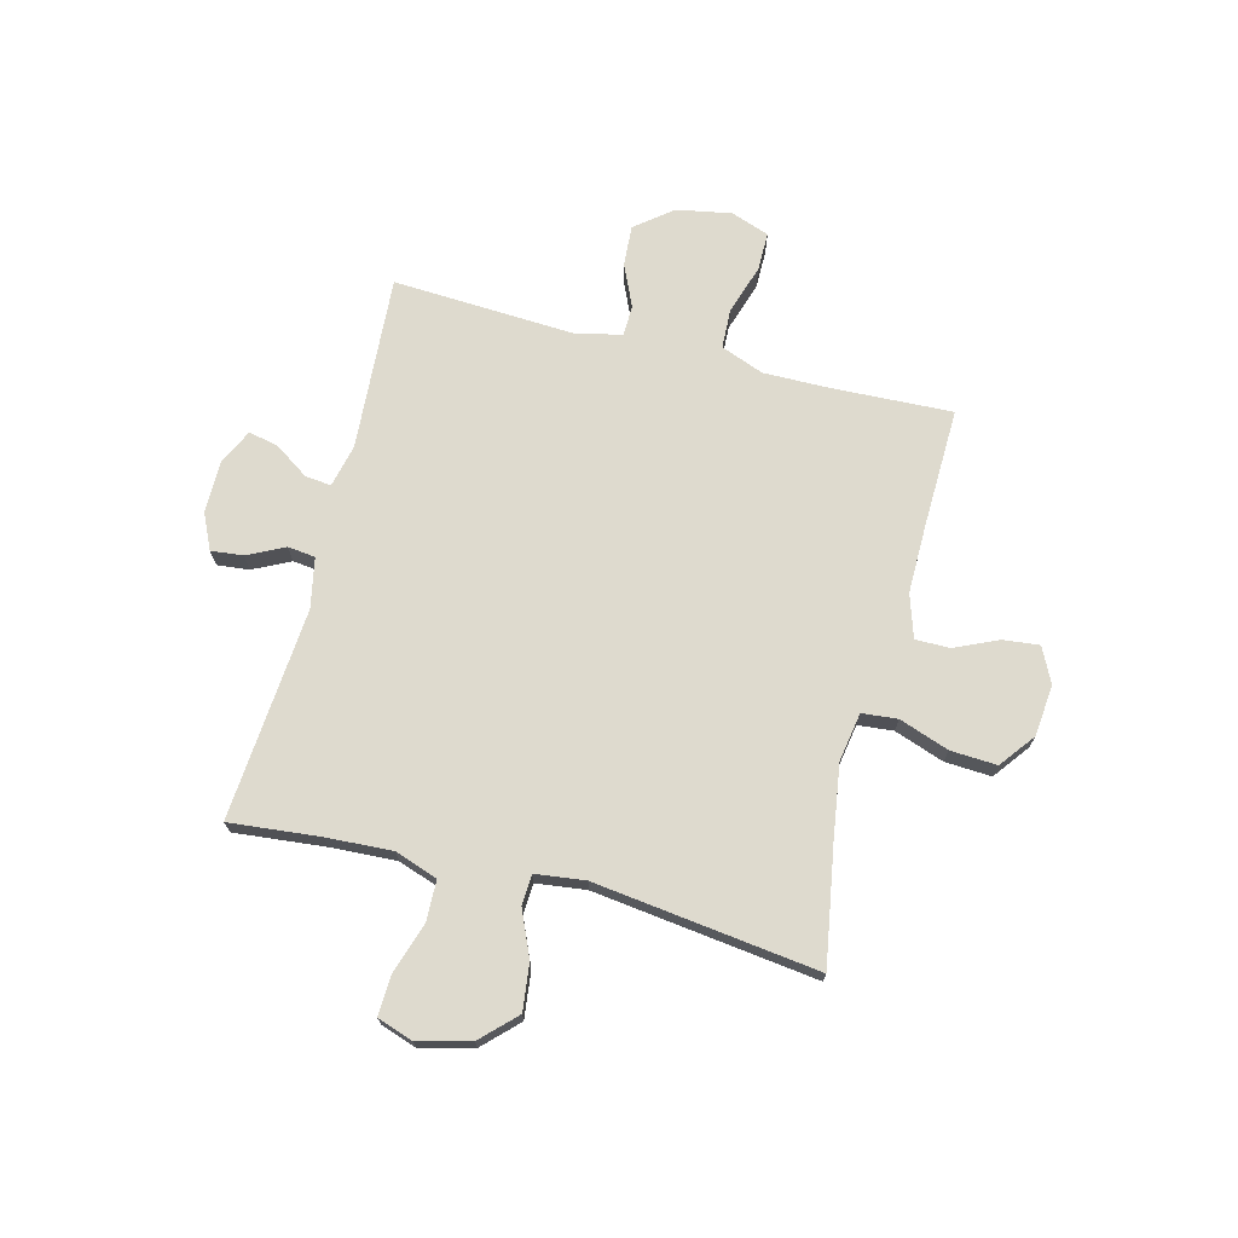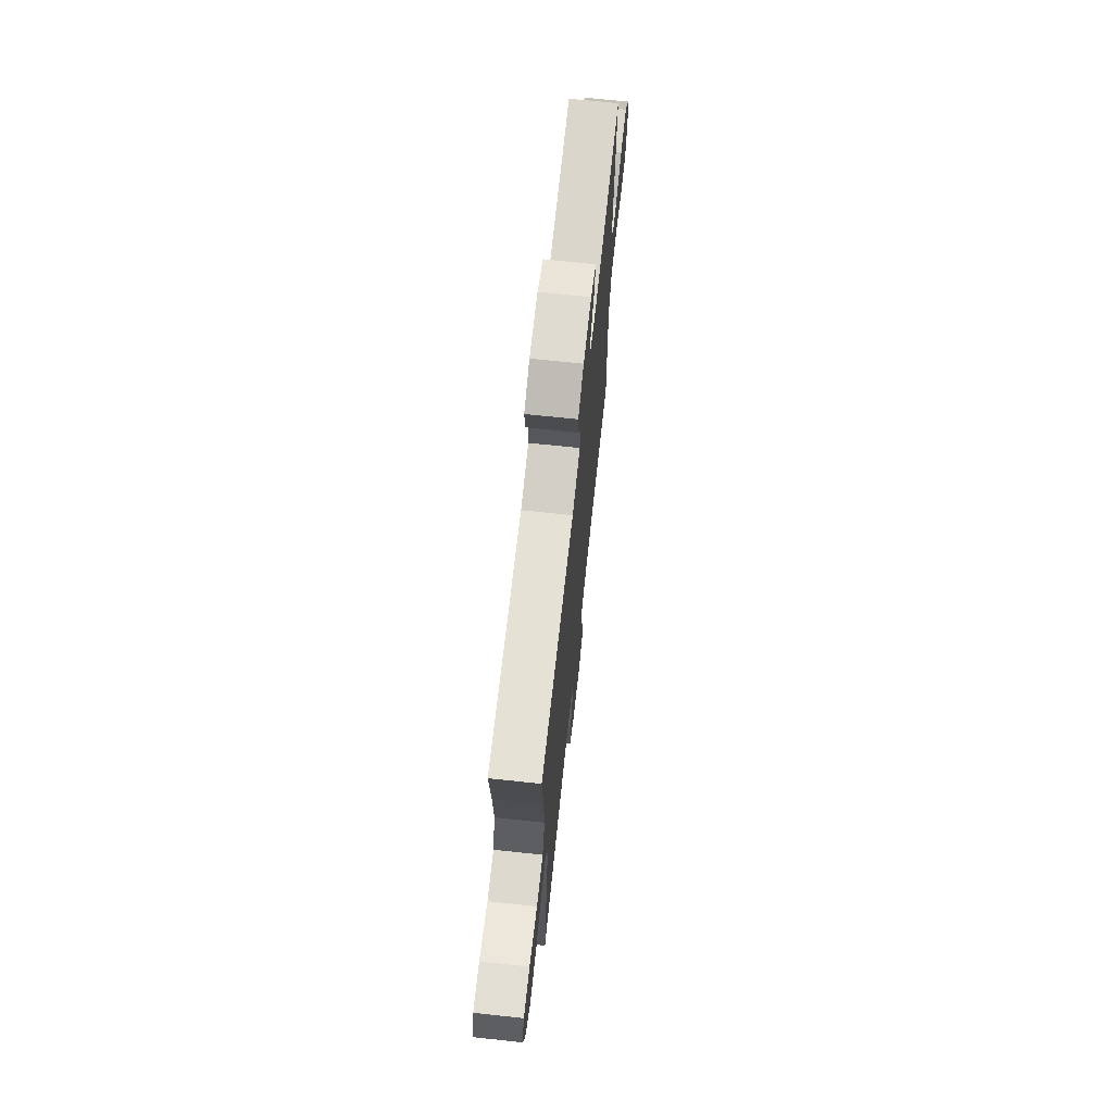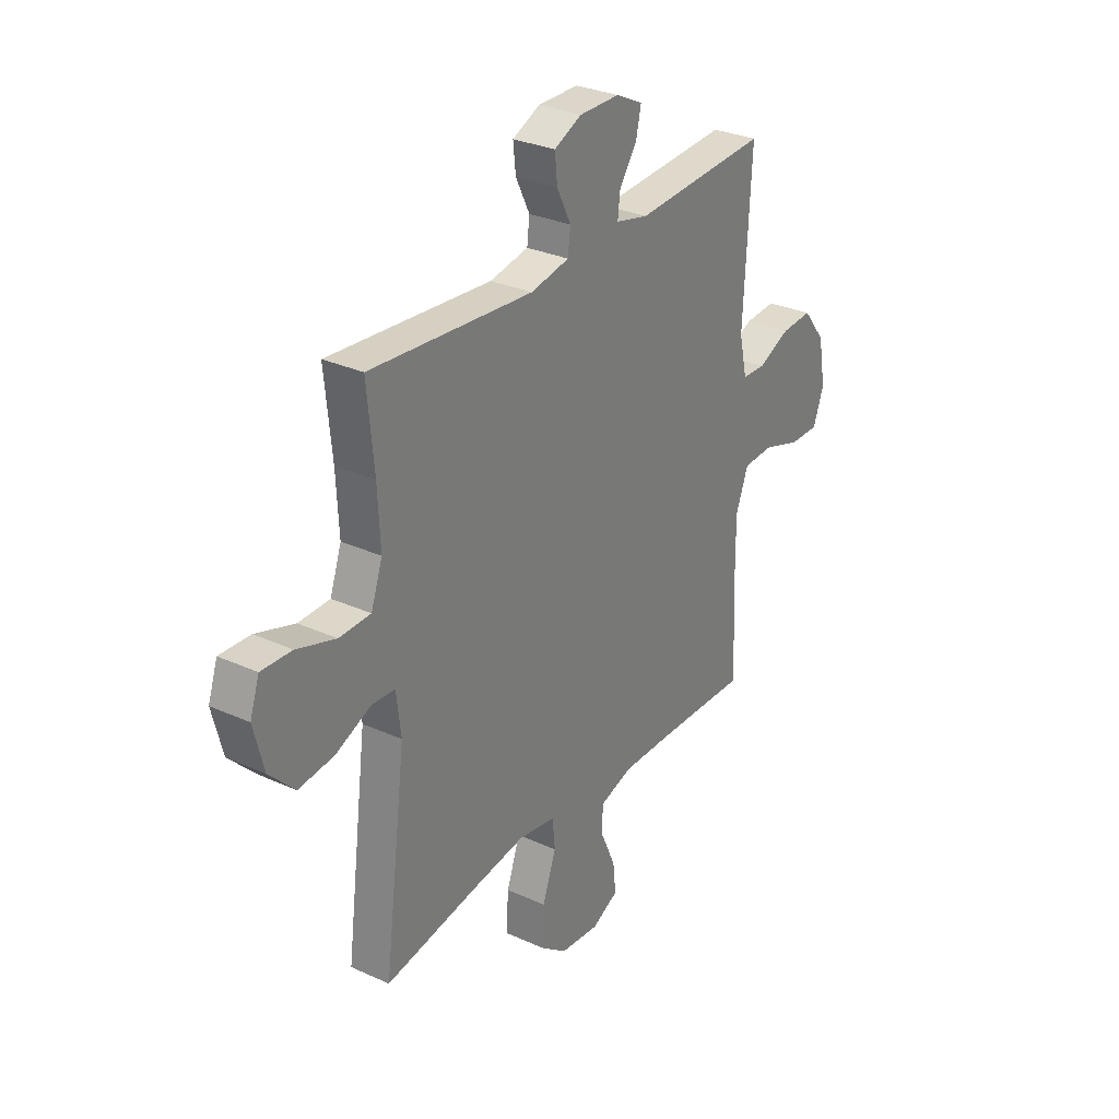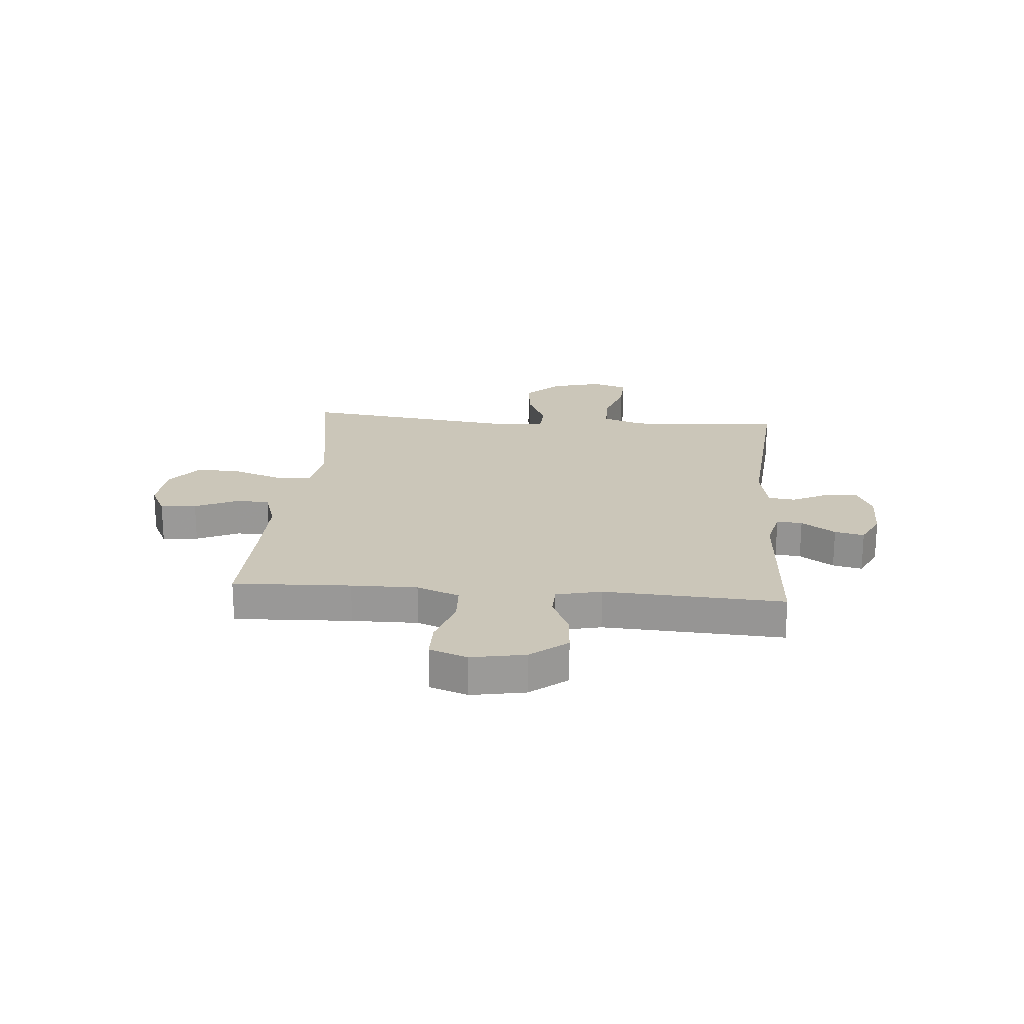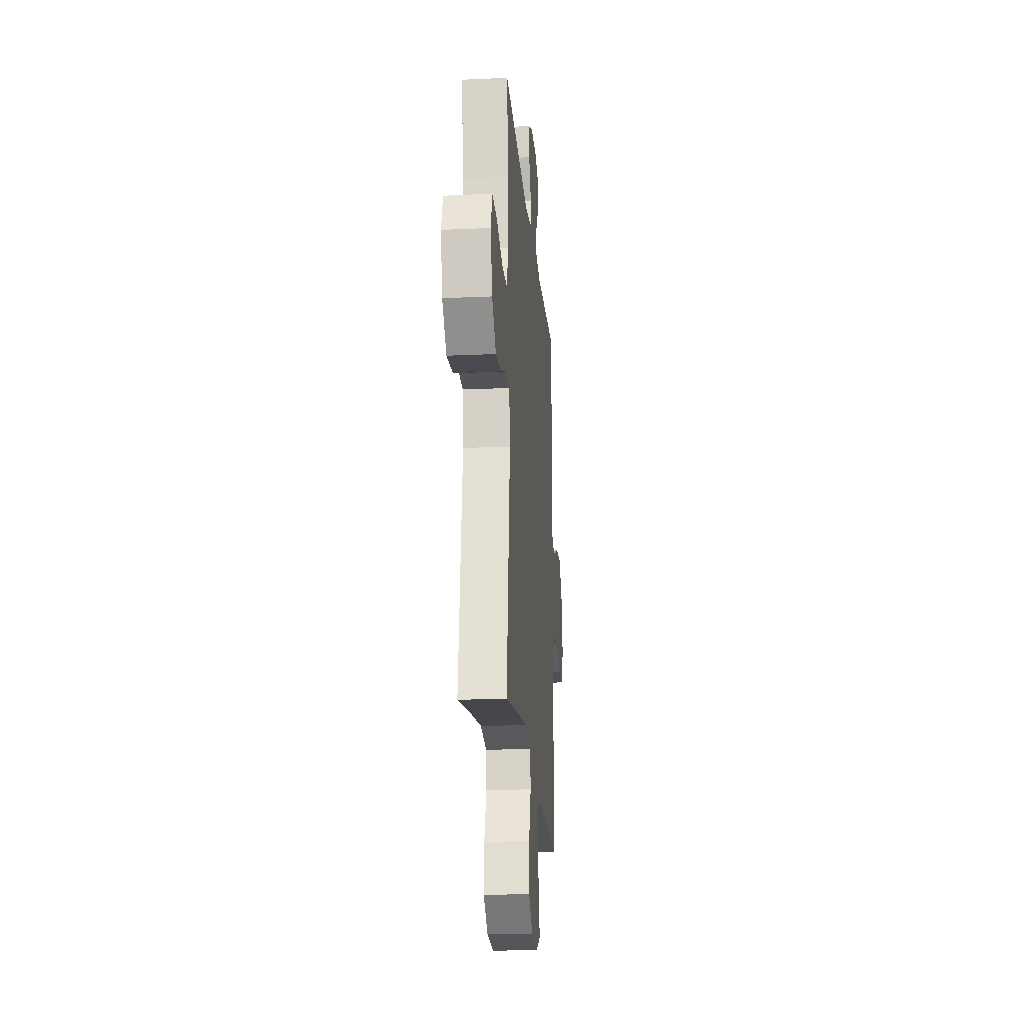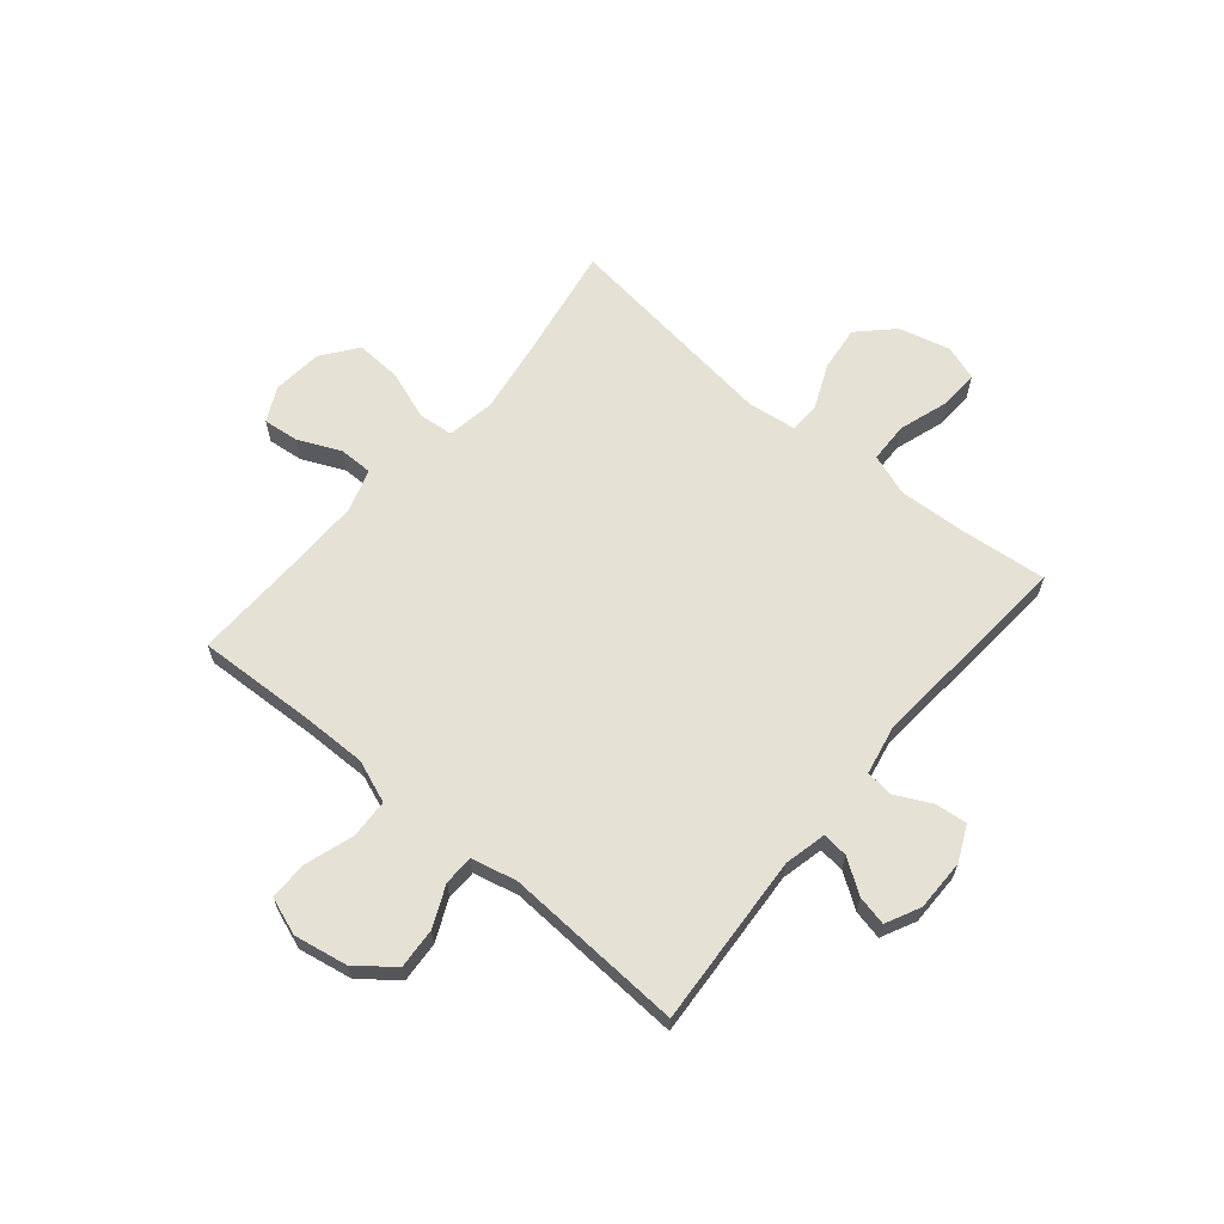
<metadata>
{"format":"obj","ext":"obj","renderer":"f3d","projection":"perspective","resolution":1024,"background":"white","views":[{"elev":71.2,"azim":104.3,"up":"+Y"},{"elev":69.8,"azim":96.1,"up":"+Z"},{"elev":29.9,"azim":123.7,"up":"+Z"},{"elev":21.0,"azim":-85.3,"up":"+Y"},{"elev":-20.3,"azim":94.8,"up":"+Z"},{"elev":64.1,"azim":-50.1,"up":"+Y"}]}
</metadata>
<code>
v -0.5 0.07 -0.5
v -0.491 0.07 -0.284
v -0.49 0.07 -0.163
v -0.52 0.07 -0.085
v -0.592 0.07 -0.082
v -0.682 0.07 -0.111
v -0.752 0.07 -0.111
v -0.777 0.07 -0.042
v -0.759 0.07 0.057
v -0.706 0.07 0.124
v -0.632 0.07 0.119
v -0.556 0.07 0.085
v -0.501 0.07 0.087
v -0.482 0.07 0.17
v -0.5 0.07 0.5
v -0.183 0.07 0.48
v -0.106 0.07 0.498
v -0.111 0.07 0.545
v -0.153 0.07 0.607
v -0.165 0.07 0.661
v -0.102 0.07 0.692
v -0.007 0.07 0.692
v 0.058 0.07 0.662
v 0.052 0.07 0.604
v 0.019 0.07 0.537
v 0.025 0.07 0.487
v 0.116 0.07 0.469
v 0.5 0.07 0.5
v 0.484 0.07 0.336
v 0.478 0.07 0.217
v 0.505 0.07 0.14
v 0.579 0.07 0.138
v 0.671 0.07 0.168
v 0.743 0.07 0.171
v 0.765 0.07 0.106
v 0.741 0.07 0.012
v 0.681 0.07 -0.049
v 0.597 0.07 -0.039
v 0.514 0.07 -0.003
v 0.459 0.07 -0.006
v 0.448 0.07 -0.096
v 0.5 0.07 -0.5
v 0.288 0.07 -0.464
v 0.154 0.07 -0.444
v 0.066 0.07 -0.459
v 0.06 0.07 -0.523
v 0.092 0.07 -0.613
v 0.097 0.07 -0.697
v 0.033 0.07 -0.746
v -0.06 0.07 -0.755
v -0.123 0.07 -0.724
v -0.116 0.07 -0.658
v -0.081 0.07 -0.58
v -0.081 0.07 -0.518
v -0.159 0.07 -0.493
v -0.282 0.07 -0.494
v -0.5 0 -0.5
v -0.491 0 -0.284
v -0.49 0 -0.163
v -0.52 0 -0.085
v -0.592 0 -0.082
v -0.682 0 -0.111
v -0.752 0 -0.111
v -0.777 0 -0.042
v -0.759 0 0.057
v -0.706 0 0.124
v -0.632 0 0.119
v -0.556 0 0.085
v -0.501 0 0.087
v -0.482 0 0.17
v -0.5 0 0.5
v -0.183 0 0.48
v -0.106 0 0.498
v -0.111 0 0.545
v -0.153 0 0.607
v -0.165 0 0.661
v -0.102 0 0.692
v -0.007 0 0.692
v 0.058 0 0.662
v 0.052 0 0.604
v 0.019 0 0.537
v 0.025 0 0.487
v 0.116 0 0.469
v 0.5 0 0.5
v 0.484 0 0.336
v 0.478 0 0.217
v 0.505 0 0.14
v 0.579 0 0.138
v 0.671 0 0.168
v 0.743 0 0.171
v 0.765 0 0.106
v 0.741 0 0.012
v 0.681 0 -0.049
v 0.597 0 -0.039
v 0.514 0 -0.003
v 0.459 0 -0.006
v 0.448 0 -0.096
v 0.5 0 -0.5
v 0.288 0 -0.464
v 0.154 0 -0.444
v 0.066 0 -0.459
v 0.06 0 -0.523
v 0.092 0 -0.613
v 0.097 0 -0.697
v 0.033 0 -0.746
v -0.06 0 -0.755
v -0.123 0 -0.724
v -0.116 0 -0.658
v -0.081 0 -0.58
v -0.081 0 -0.518
v -0.159 0 -0.493
v -0.282 0 -0.494
f 51 52 53
f 50 51 53
f 49 50 53
f 48 49 53
f 47 48 53
f 46 47 53
f 45 46 53 54
f 41 42 43
f 40 41 43 44
f 37 38 39
f 36 37 39
f 35 36 39
f 34 35 39
f 33 34 39
f 32 33 39
f 31 32 39 40
f 40 44 45
f 31 40 45
f 30 31 45
f 27 28 29
f 45 54 55
f 30 45 55
f 29 30 55
f 27 29 55
f 26 27 55
f 23 24 25
f 22 23 25
f 21 22 25
f 20 21 25
f 19 20 25
f 18 19 25
f 14 15 16
f 13 14 16 17
f 10 11 12
f 9 10 12
f 8 9 12
f 7 8 12
f 6 7 12
f 5 6 12
f 4 5 12 13
f 3 4 13 17
f 56 1 2
f 56 2 3 17
f 26 55 56 17
f 17 18 25 26
f 109 108 107
f 109 107 106
f 109 106 105
f 109 105 104
f 109 104 103
f 109 103 102
f 110 109 102 101
f 99 98 97
f 100 99 97 96
f 95 94 93
f 95 93 92
f 95 92 91
f 95 91 90
f 95 90 89
f 95 89 88
f 96 95 88 87
f 101 100 96
f 101 96 87
f 101 87 86
f 85 84 83
f 111 110 101
f 111 101 86
f 111 86 85
f 111 85 83
f 111 83 82
f 81 80 79
f 81 79 78
f 81 78 77
f 81 77 76
f 81 76 75
f 81 75 74
f 72 71 70
f 73 72 70 69
f 68 67 66
f 68 66 65
f 68 65 64
f 68 64 63
f 68 63 62
f 68 62 61
f 69 68 61 60
f 73 69 60 59
f 58 57 112
f 73 59 58 112
f 73 112 111 82
f 82 81 74 73
f 1 57 58 2
f 2 58 59 3
f 3 59 60 4
f 4 60 61 5
f 5 61 62 6
f 6 62 63 7
f 7 63 64 8
f 8 64 65 9
f 9 65 66 10
f 10 66 67 11
f 11 67 68 12
f 12 68 69 13
f 13 69 70 14
f 14 70 71 15
f 15 71 72 16
f 16 72 73 17
f 17 73 74 18
f 18 74 75 19
f 19 75 76 20
f 20 76 77 21
f 21 77 78 22
f 22 78 79 23
f 23 79 80 24
f 24 80 81 25
f 25 81 82 26
f 26 82 83 27
f 27 83 84 28
f 28 84 85 29
f 29 85 86 30
f 30 86 87 31
f 31 87 88 32
f 32 88 89 33
f 33 89 90 34
f 34 90 91 35
f 35 91 92 36
f 36 92 93 37
f 37 93 94 38
f 38 94 95 39
f 39 95 96 40
f 40 96 97 41
f 41 97 98 42
f 42 98 99 43
f 43 99 100 44
f 44 100 101 45
f 45 101 102 46
f 46 102 103 47
f 47 103 104 48
f 48 104 105 49
f 49 105 106 50
f 50 106 107 51
f 51 107 108 52
f 52 108 109 53
f 53 109 110 54
f 54 110 111 55
f 55 111 112 56
f 56 112 57 1

</code>
